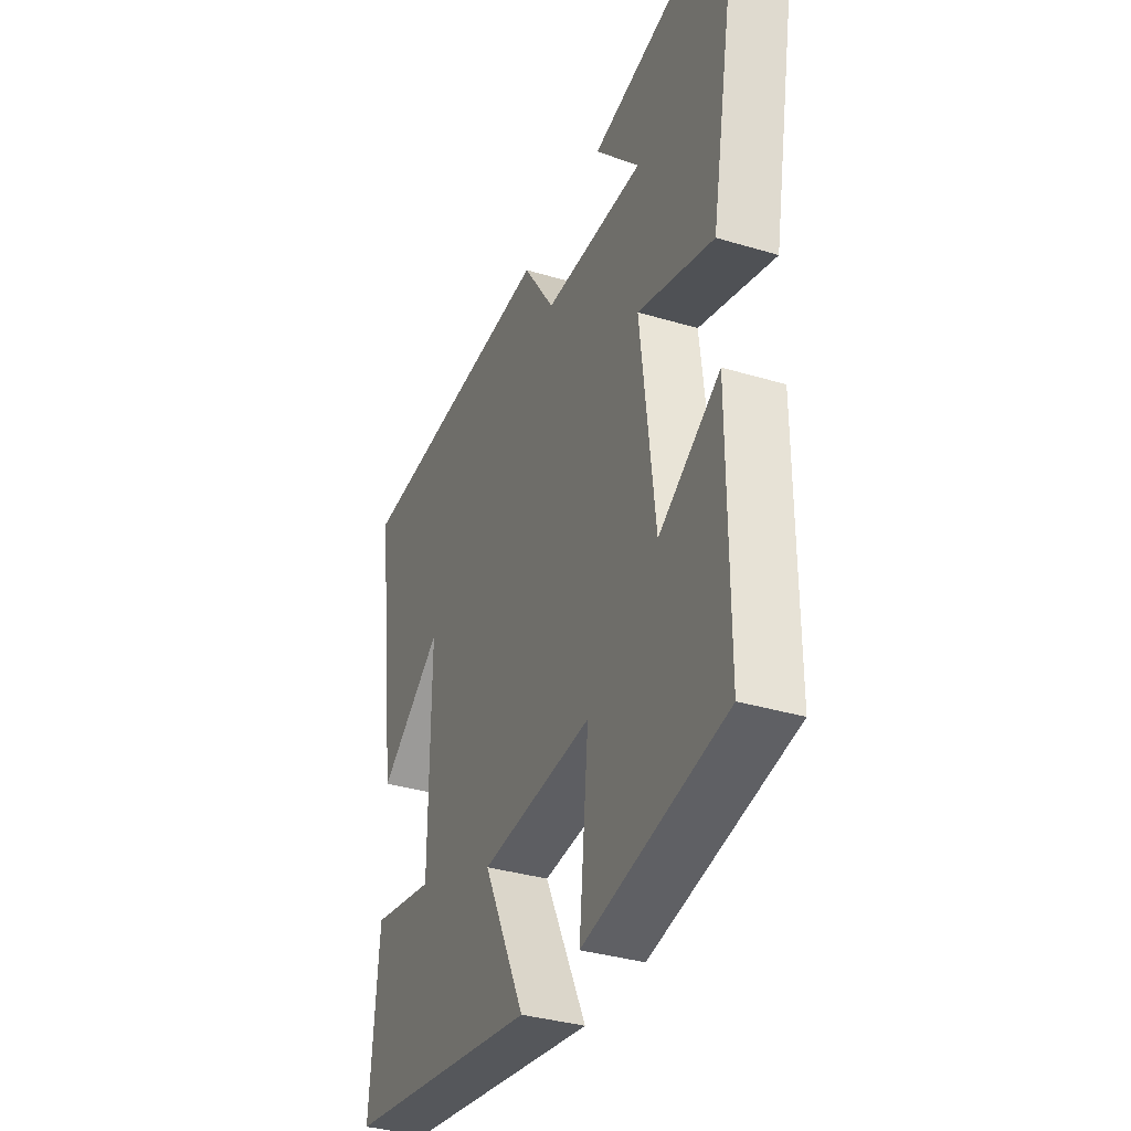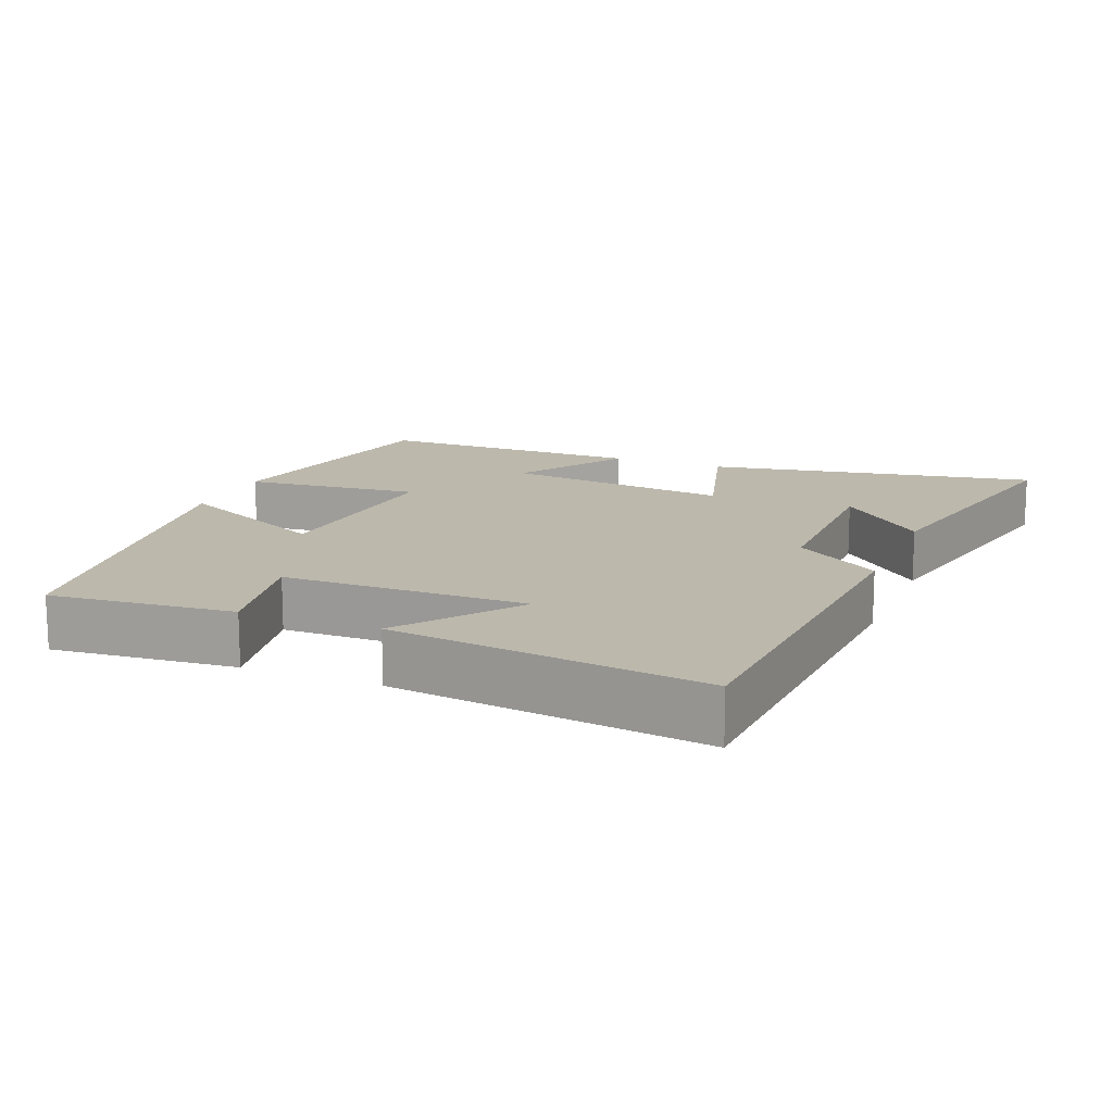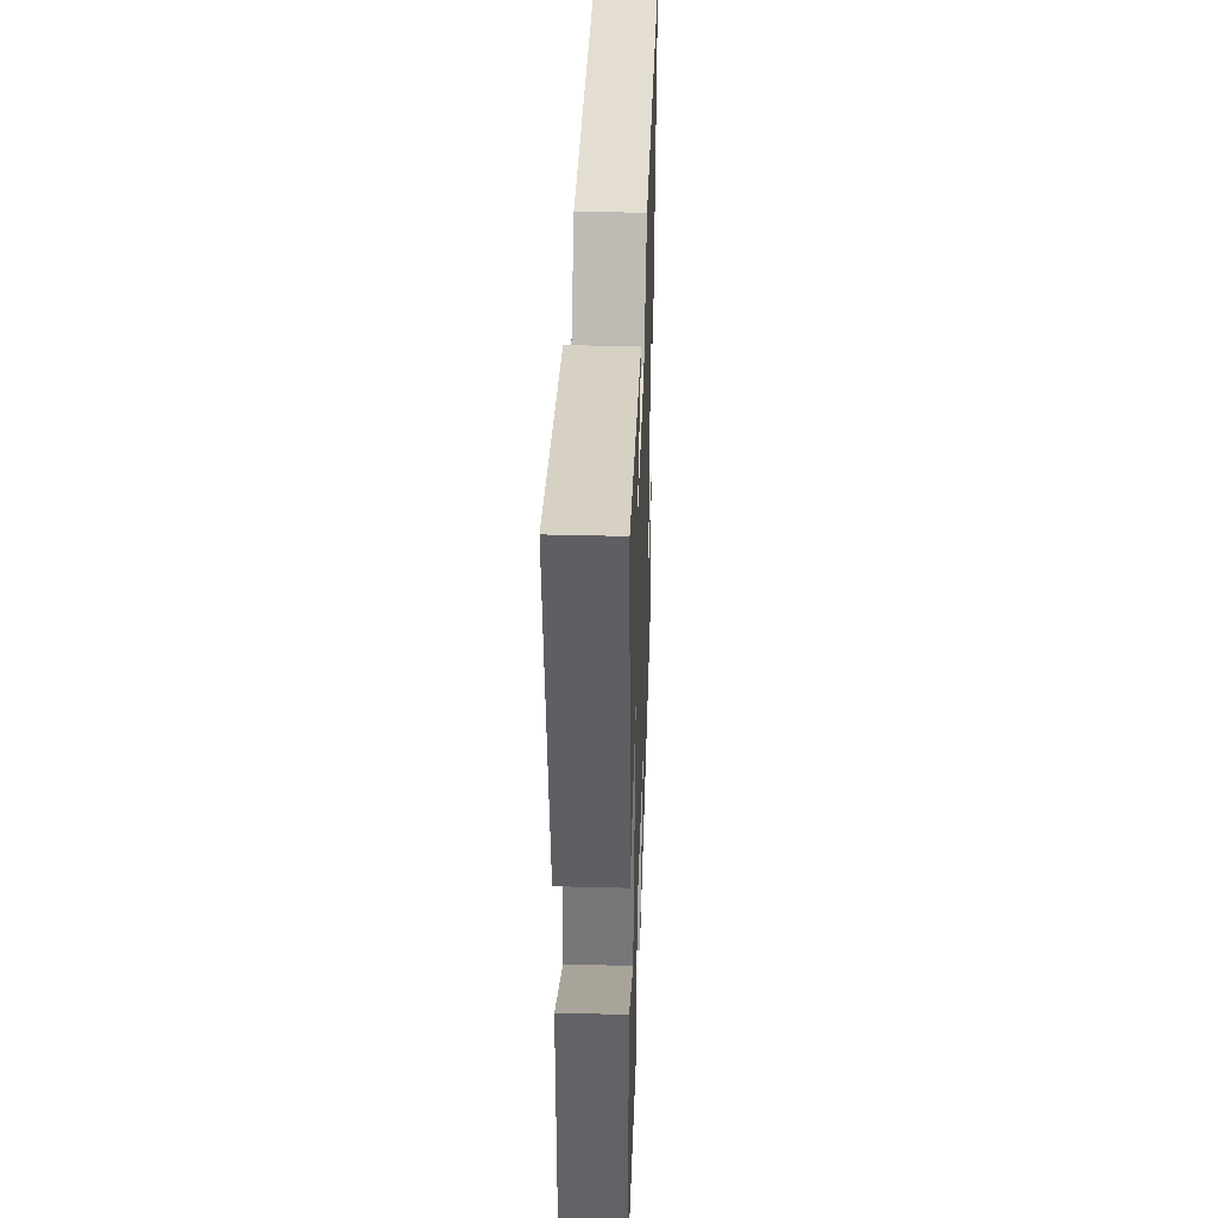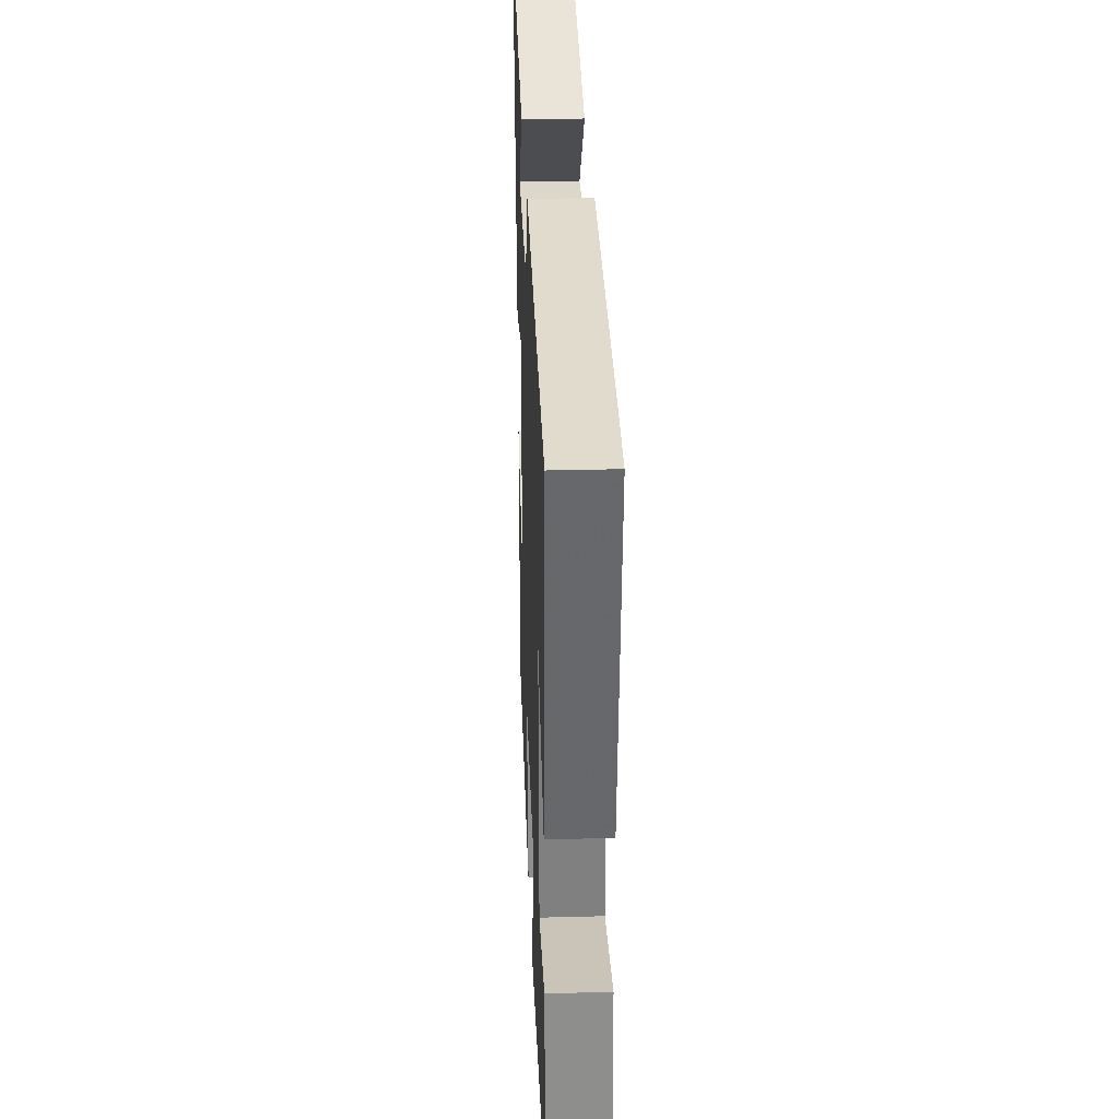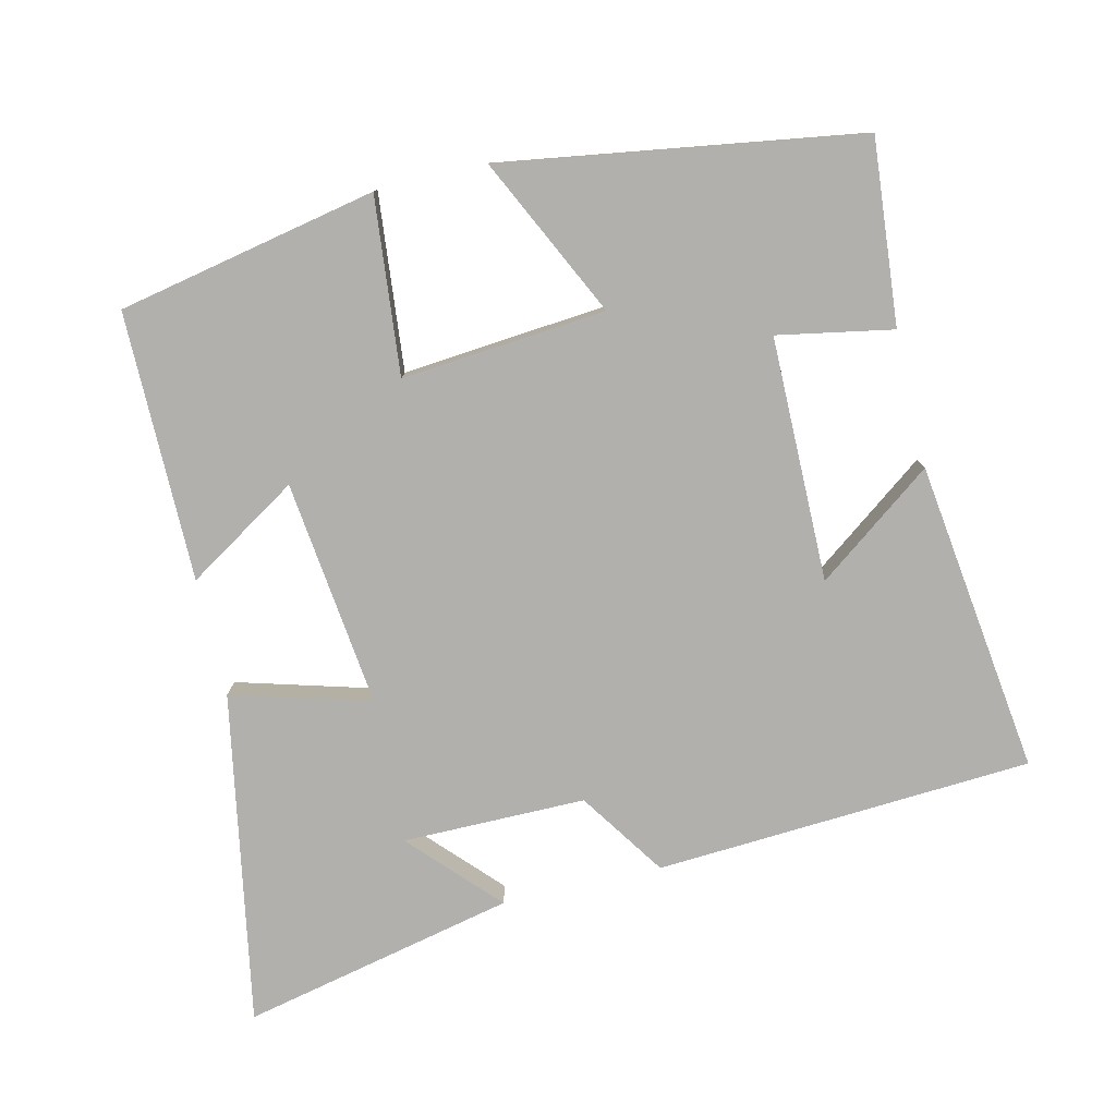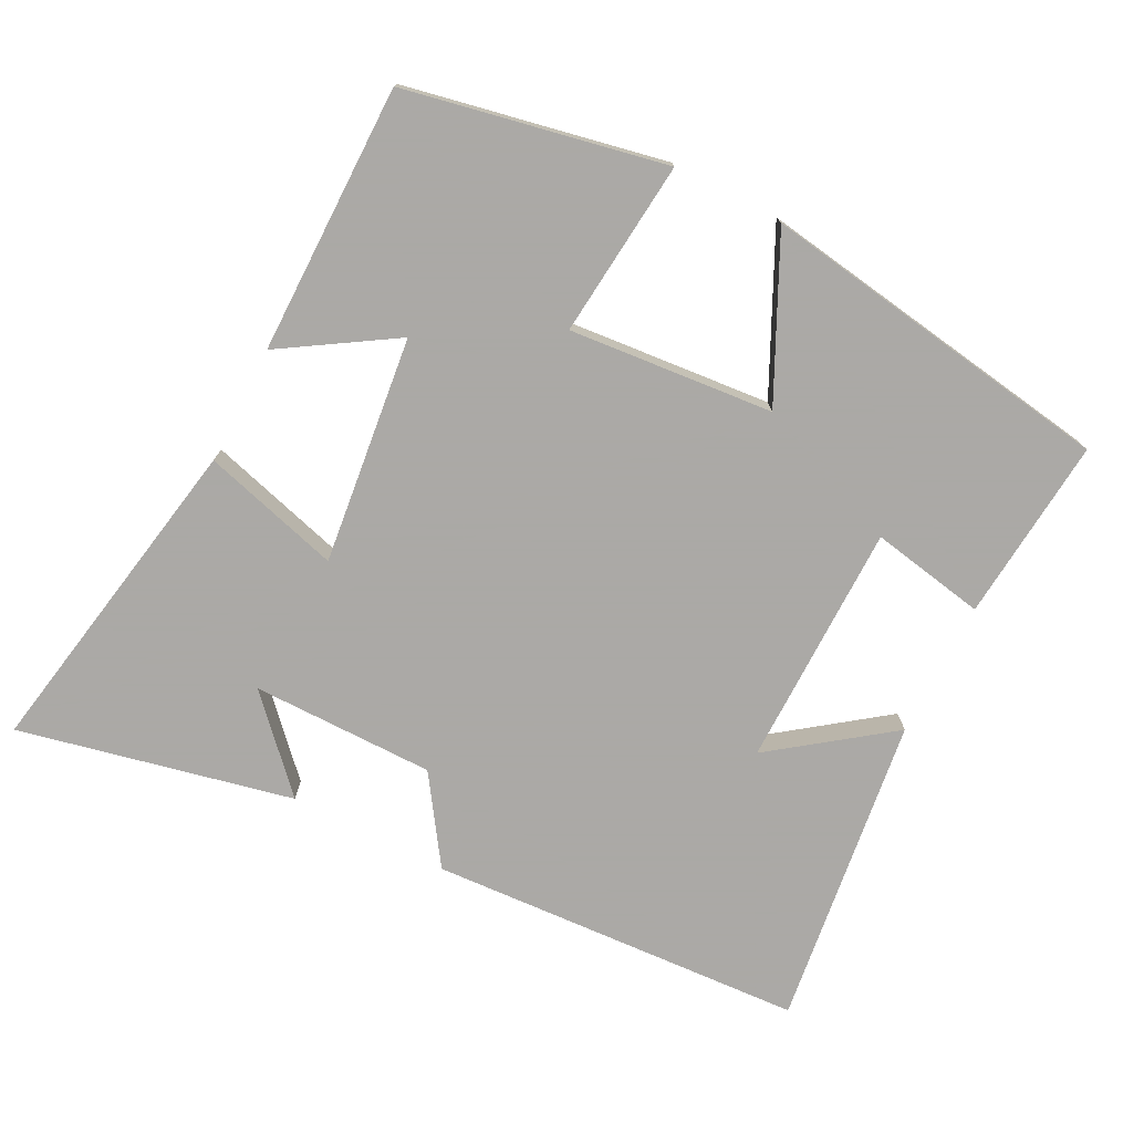
<metadata>
{"format":"obj","ext":"obj","renderer":"f3d","projection":"perspective","resolution":1024,"background":"white","views":[{"elev":-34.7,"azim":68.0,"up":"+Z"},{"elev":14.6,"azim":-68.1,"up":"+Y"},{"elev":39.4,"azim":91.9,"up":"+Z"},{"elev":30.4,"azim":-92.2,"up":"+Z"},{"elev":-78.7,"azim":-166.8,"up":"+Y"},{"elev":-75.5,"azim":152.8,"up":"+Y"}]}
</metadata>
<code>
v -0.523 0.07 -0.423
v -0.5 0.07 -0.164
v -0.338 0.07 -0.194
v -0.336 0.07 0.15
v -0.5 0.07 0.028
v -0.558 0.07 0.468
v -0.027 0.07 0.5
v 0.055 0.07 0.379
v 0.313 0.07 0.379
v 0.199 0.07 0.5
v 0.584 0.07 0.585
v 0.5 0.07 0.119
v 0.305 0.07 0.174
v 0.343 0.07 -0.146
v 0.5 0.07 -0.047
v 0.501 0.07 -0.426
v 0.136 0.07 -0.5
v 0.16 0.07 -0.251
v -0.128 0.07 -0.277
v -0.02 0.07 -0.5
v -0.523 0 -0.423
v -0.5 0 -0.164
v -0.338 0 -0.194
v -0.336 0 0.15
v -0.5 0 0.028
v -0.558 0 0.468
v -0.027 0 0.5
v 0.055 0 0.379
v 0.313 0 0.379
v 0.199 0 0.5
v 0.584 0 0.585
v 0.5 0 0.119
v 0.305 0 0.174
v 0.343 0 -0.146
v 0.5 0 -0.047
v 0.501 0 -0.426
v 0.136 0 -0.5
v 0.16 0 -0.251
v -0.128 0 -0.277
v -0.02 0 -0.5
f 19 20 1 2
f 16 17 18
f 14 15 16
f 14 16 18
f 13 14 18 19
f 11 12 13
f 9 10 11
f 9 11 13 19
f 6 7 8
f 4 5 6
f 4 6 8
f 3 4 8 9
f 19 2 3
f 3 9 19
f 22 21 40 39
f 38 37 36
f 36 35 34
f 38 36 34
f 39 38 34 33
f 33 32 31
f 31 30 29
f 39 33 31 29
f 28 27 26
f 26 25 24
f 28 26 24
f 29 28 24 23
f 23 22 39
f 39 29 23
f 1 21 22 2
f 2 22 23 3
f 3 23 24 4
f 4 24 25 5
f 5 25 26 6
f 6 26 27 7
f 7 27 28 8
f 8 28 29 9
f 9 29 30 10
f 10 30 31 11
f 11 31 32 12
f 12 32 33 13
f 13 33 34 14
f 14 34 35 15
f 15 35 36 16
f 16 36 37 17
f 17 37 38 18
f 18 38 39 19
f 19 39 40 20
f 20 40 21 1

</code>
